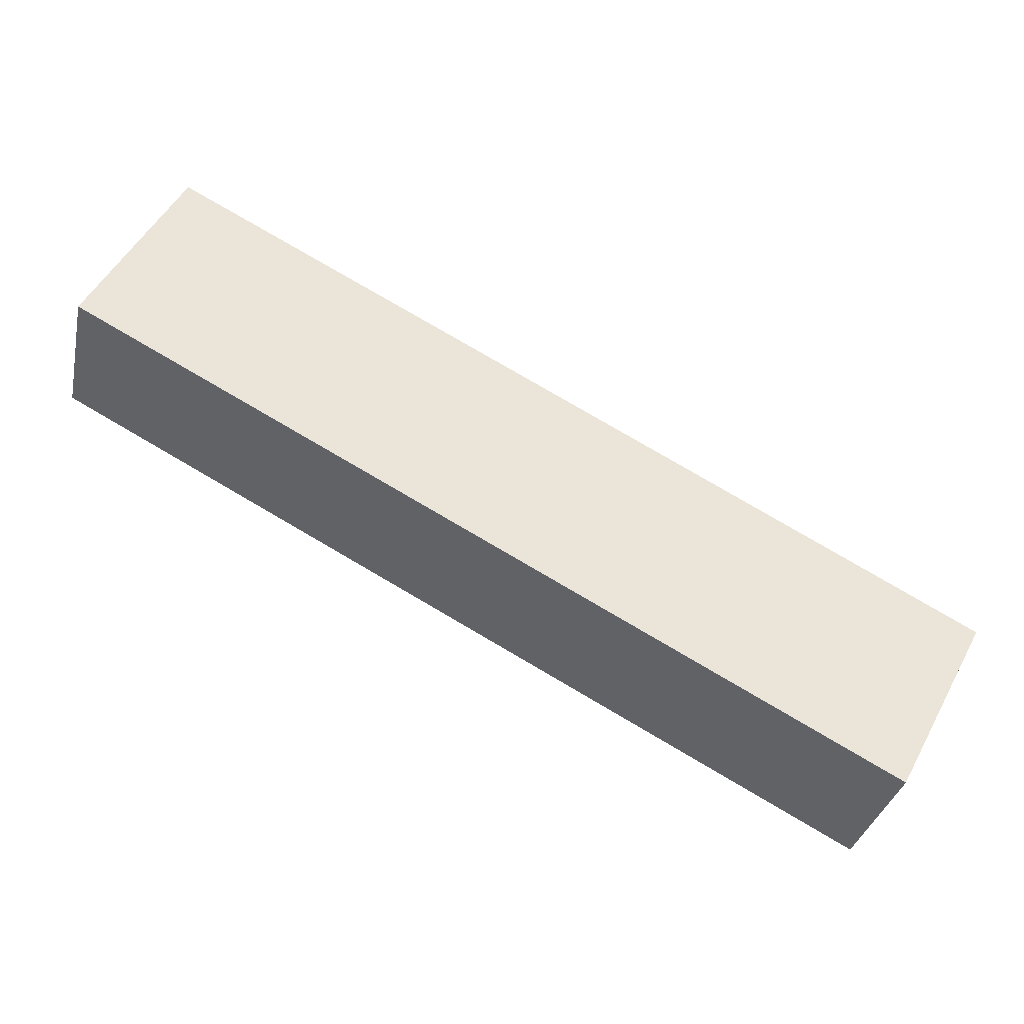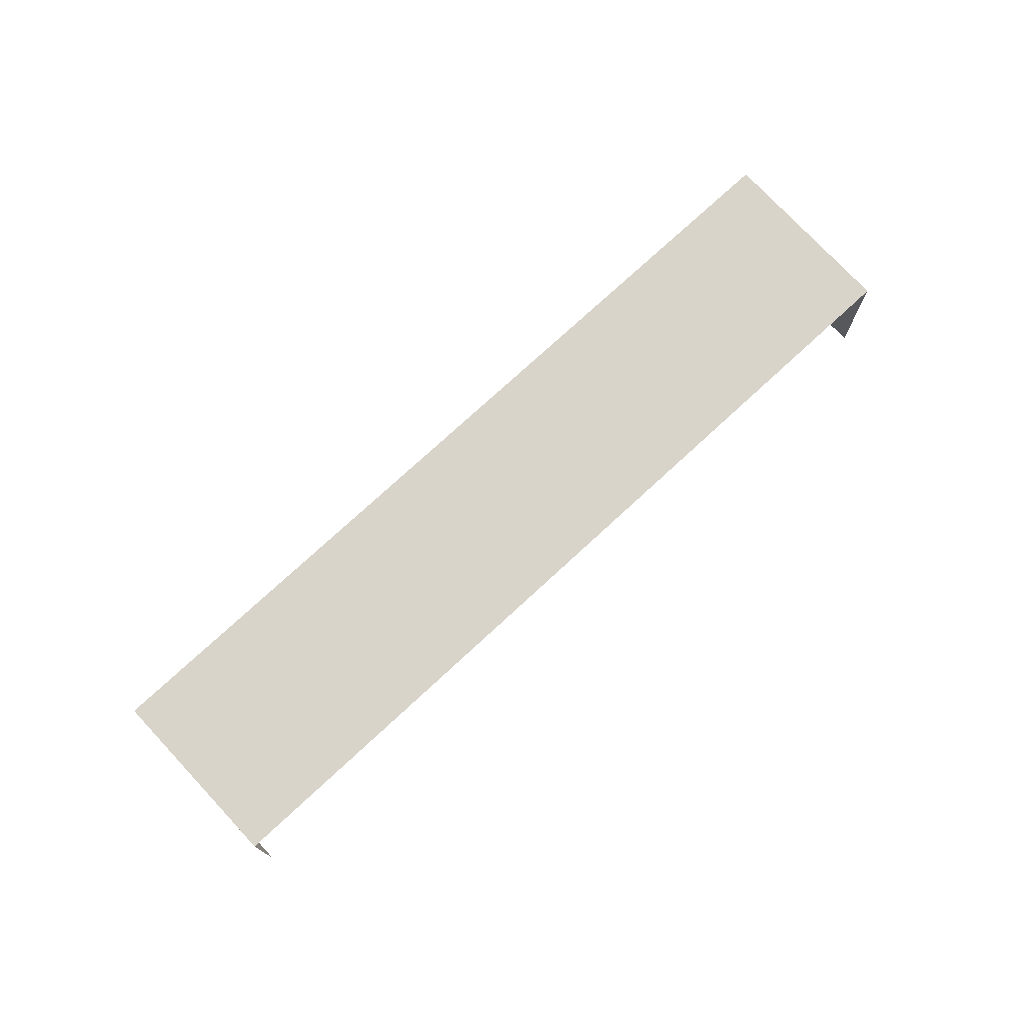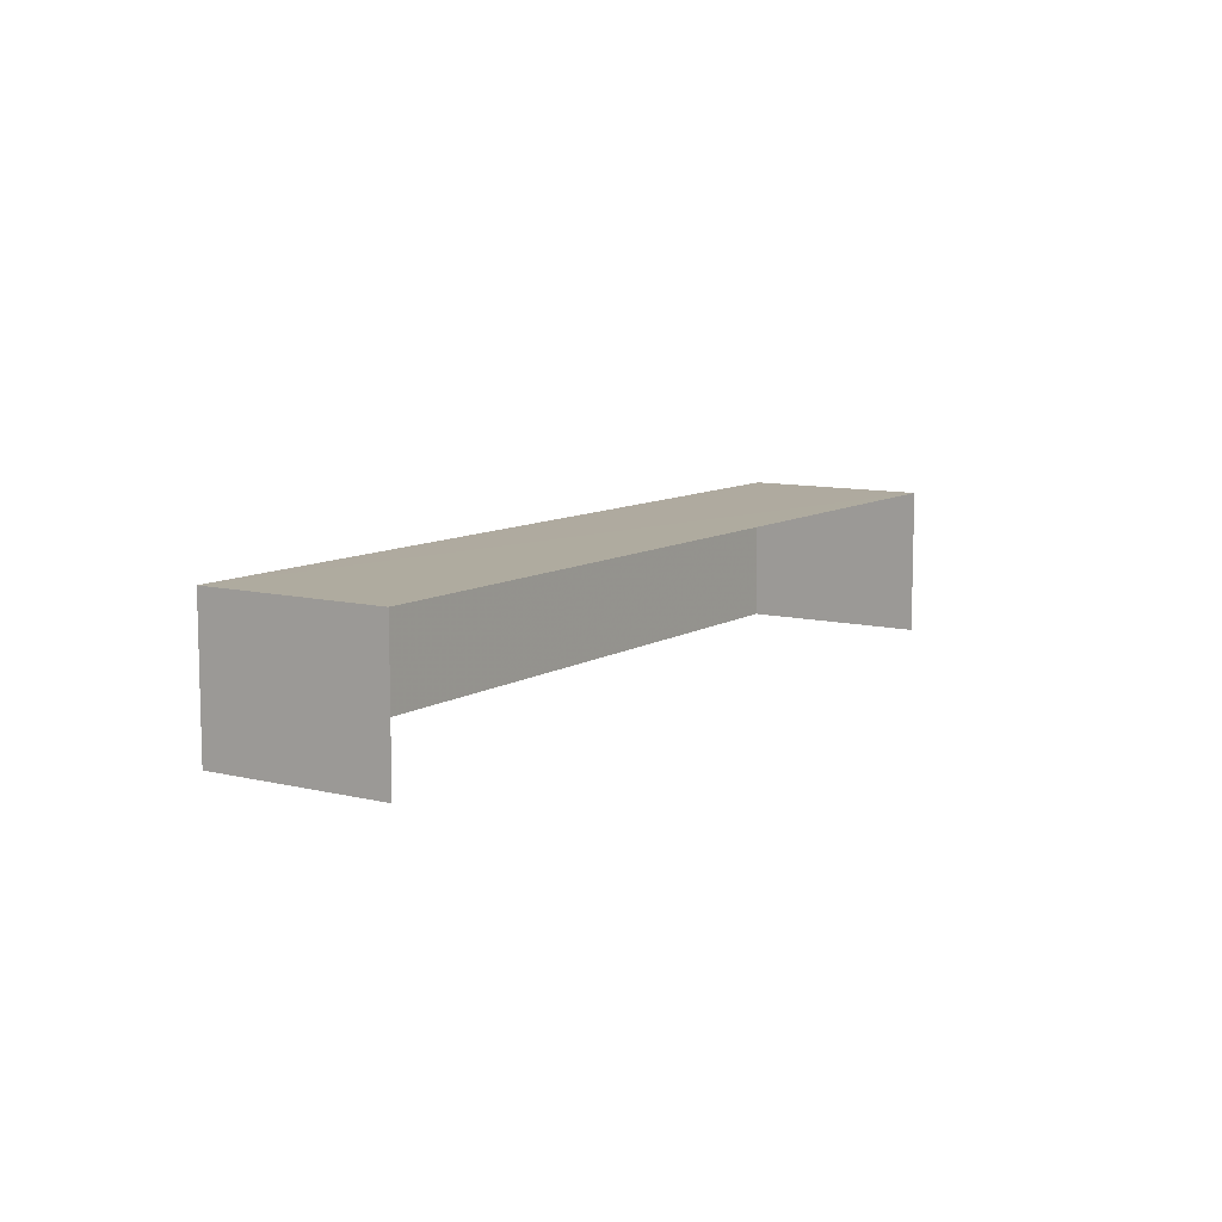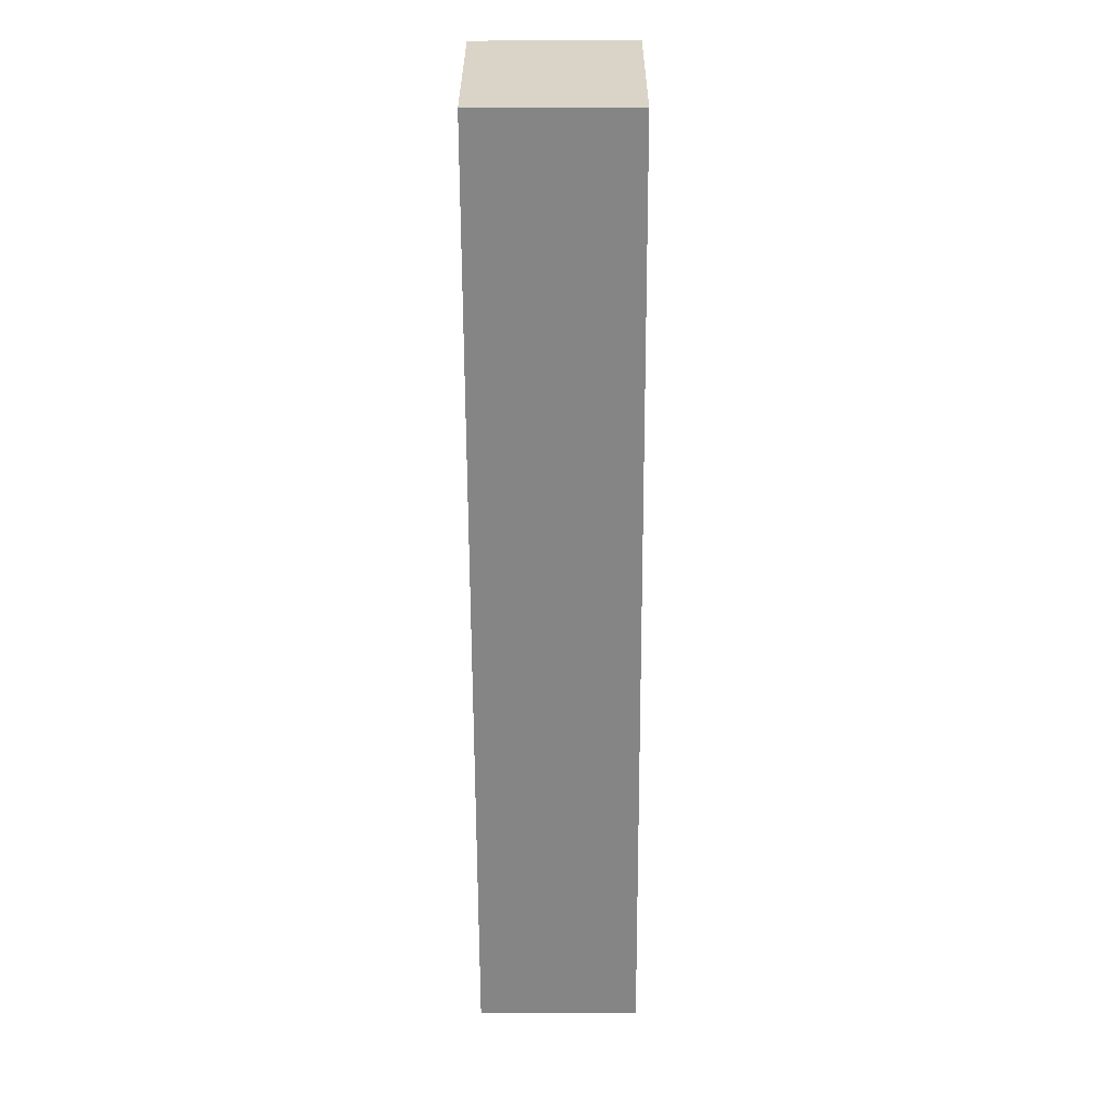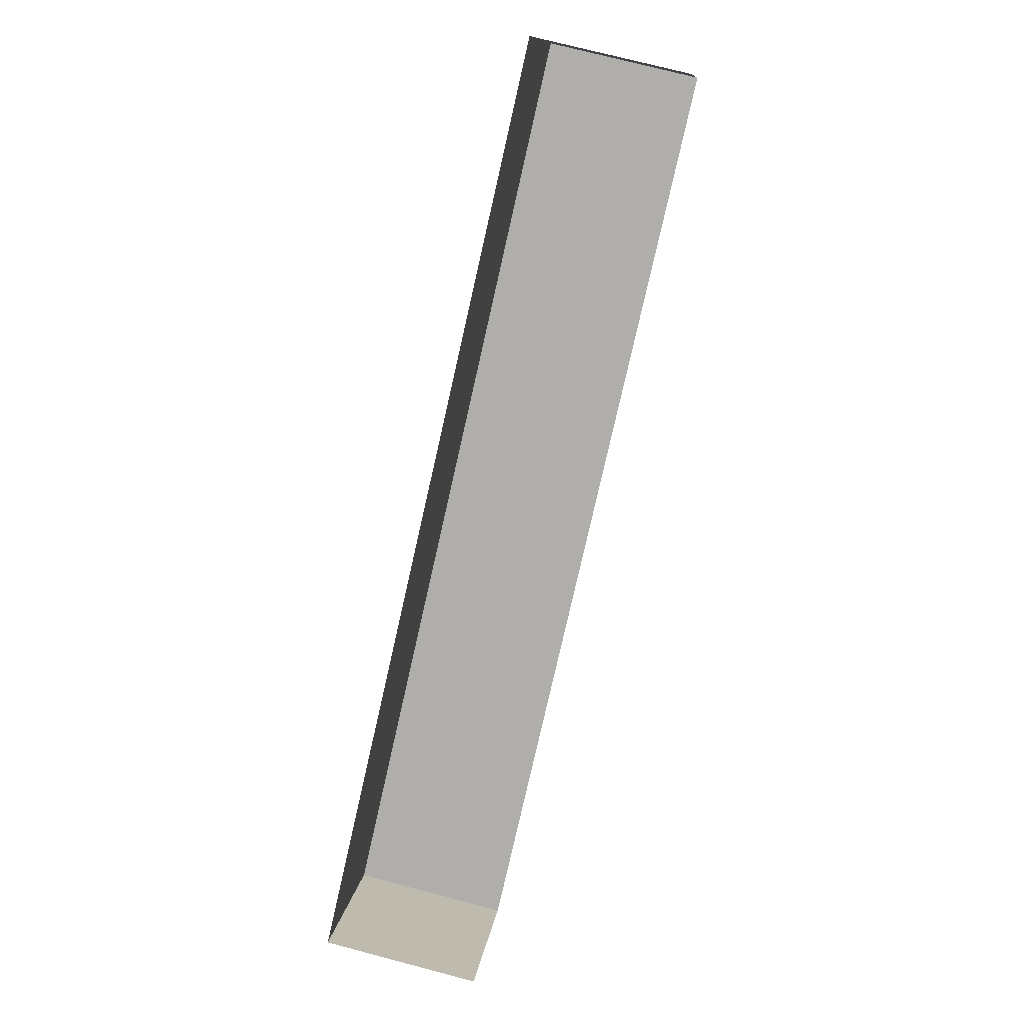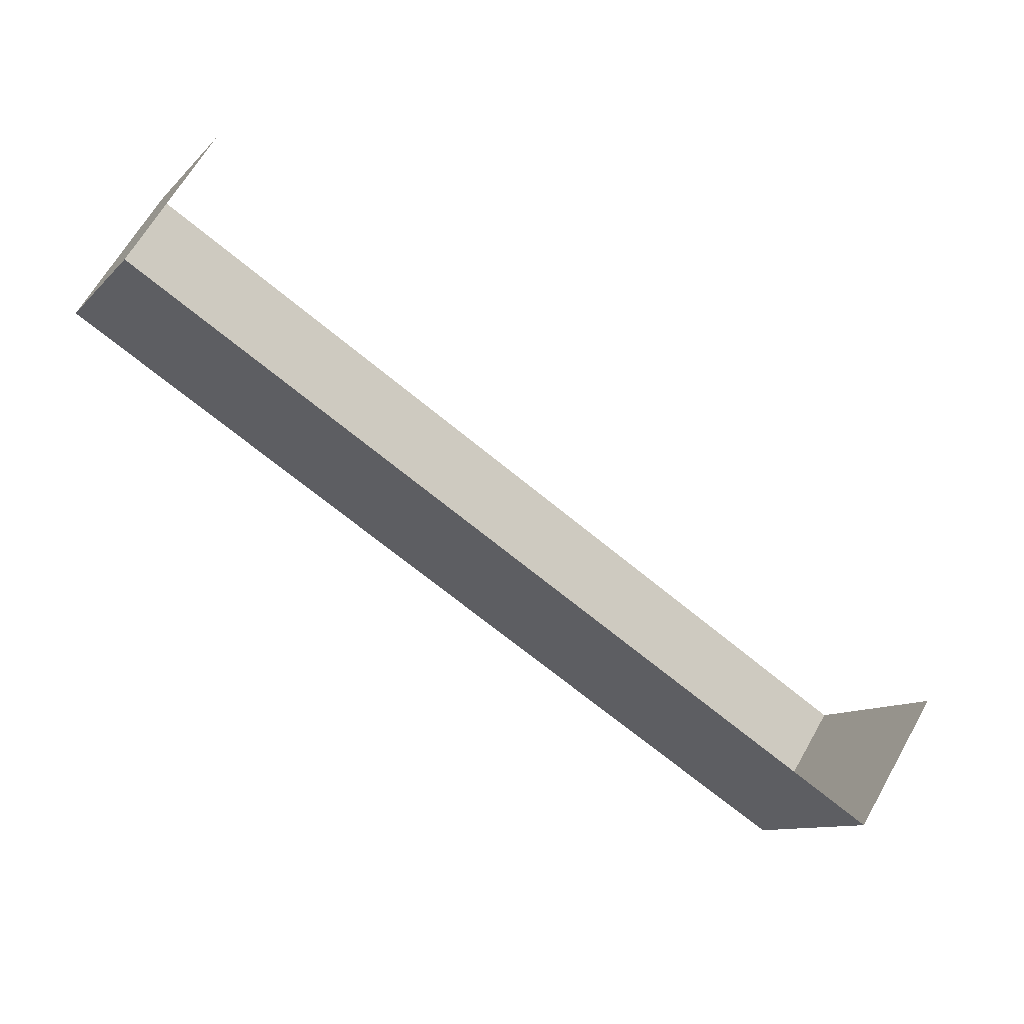
<metadata>
{"format":"obj","ext":"obj","renderer":"f3d","projection":"perspective","resolution":1024,"background":"white","views":[{"elev":-33.6,"azim":-12.1,"up":"+Y"},{"elev":74.9,"azim":109.2,"up":"+Z"},{"elev":9.5,"azim":95.1,"up":"+Z"},{"elev":-33.7,"azim":-89.7,"up":"+Y"},{"elev":73.4,"azim":104.5,"up":"+Y"},{"elev":65.0,"azim":29.5,"up":"+Y"}]}
</metadata>
<code>
v -2.254e+05 -1.278e+05 12.98
v -2.254e+05 -1.277e+05 12.98
v -2.254e+05 -1.277e+05 12.98
v -2.254e+05 -1.277e+05 12.98
v -2.254e+05 -1.277e+05 15.18
v -2.254e+05 -1.278e+05 15.18
v -2.254e+05 -1.277e+05 15.18
v -2.254e+05 -1.277e+05 15.18
f 1 2 3
f 1 4 2
f 7 3 2
f 5 7 2
f 5 6 7
f 5 8 6
f 8 4 1
f 6 8 1
f 8 2 4
f 8 5 2
f 6 1 3
f 7 6 3

</code>
